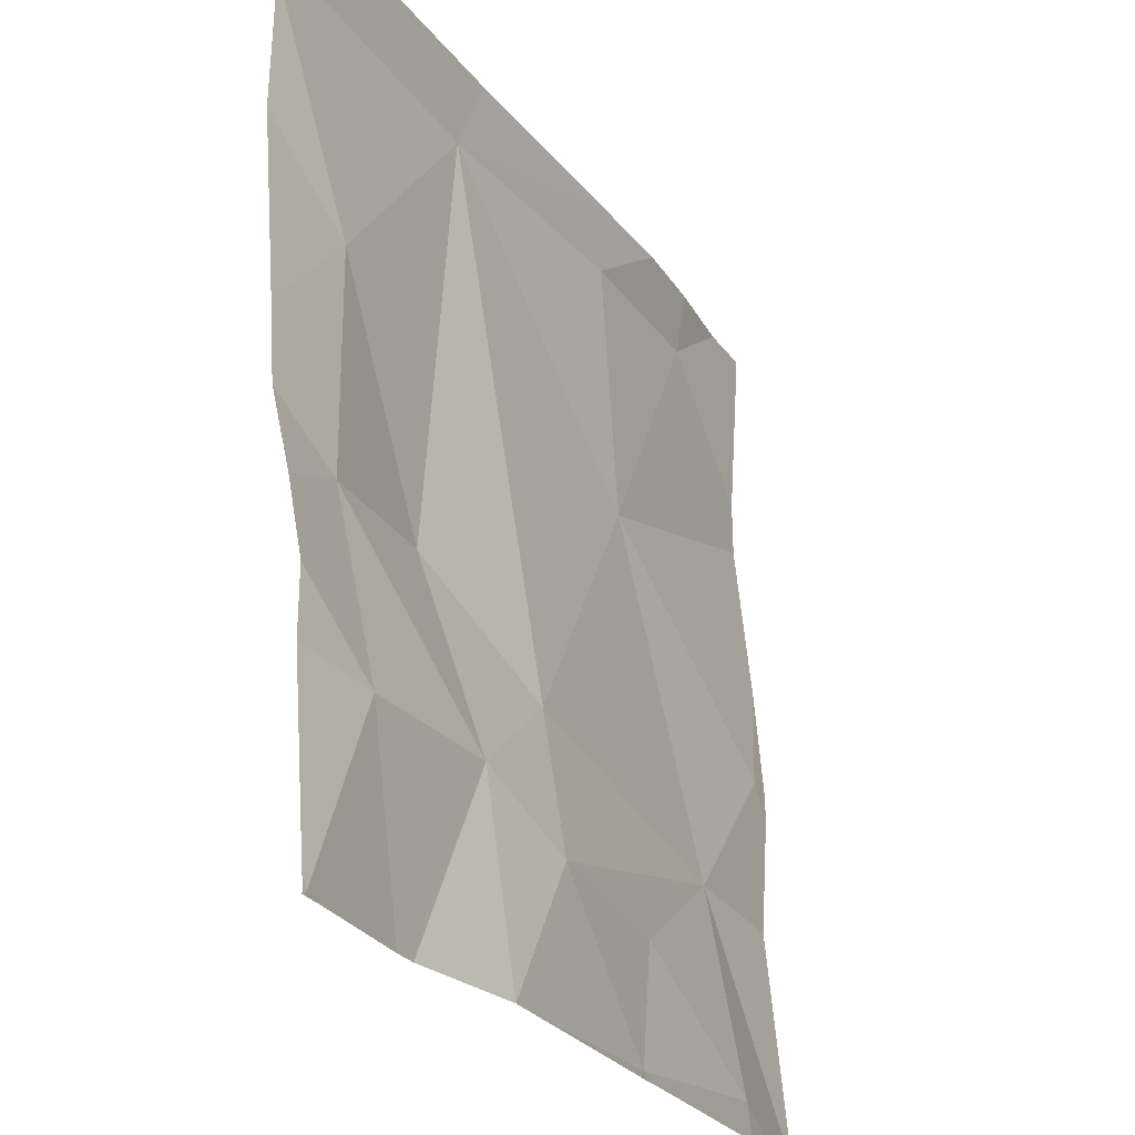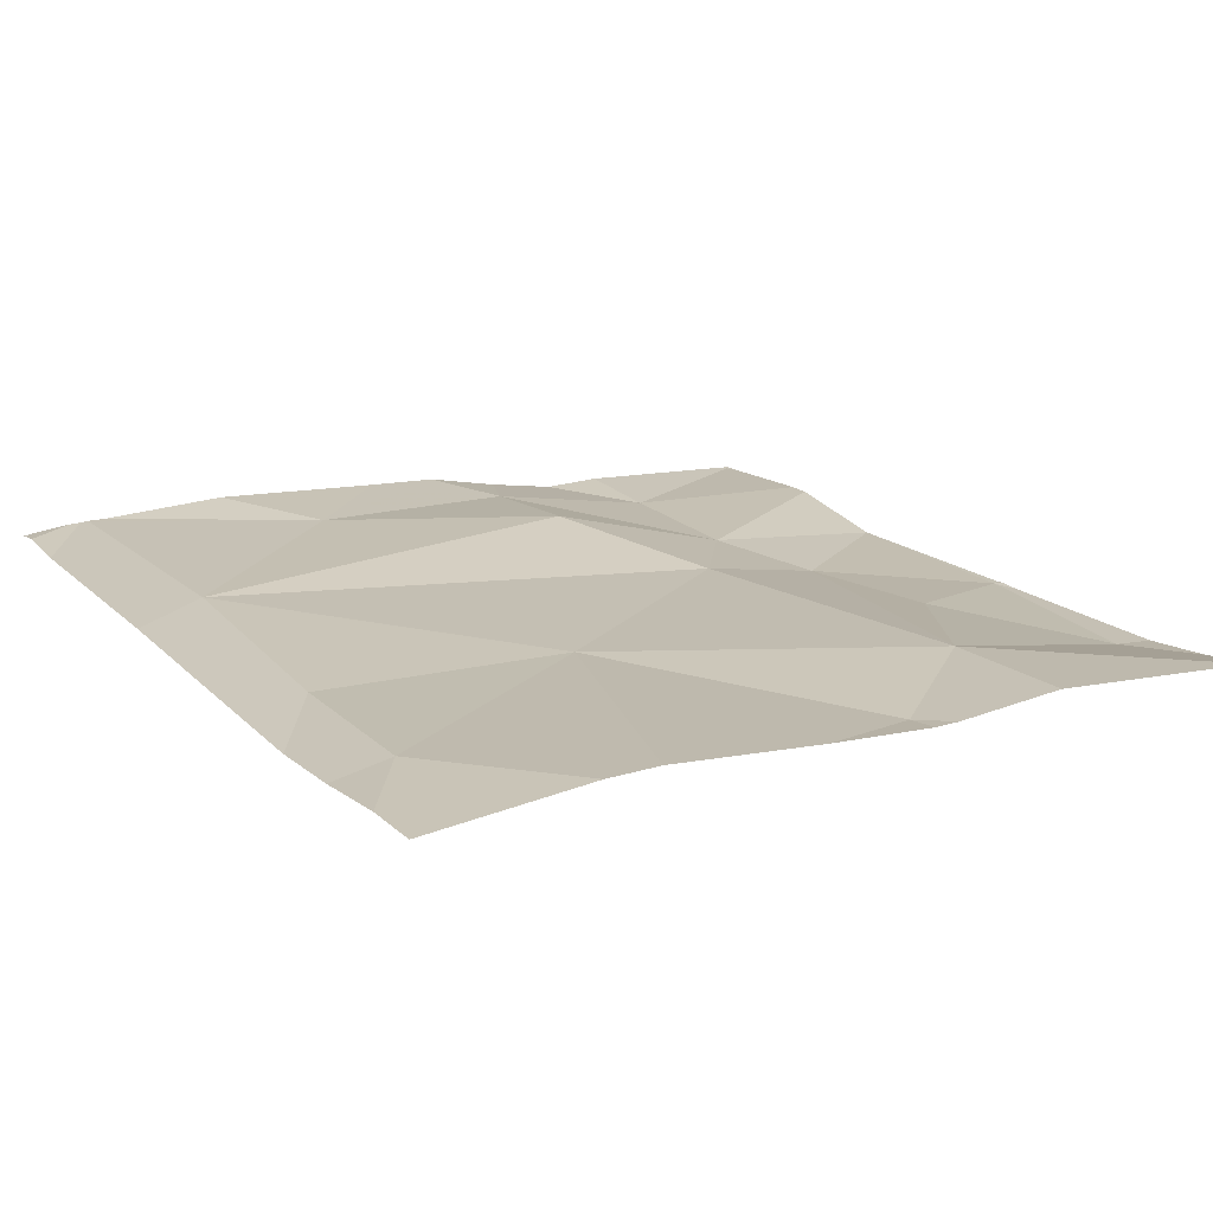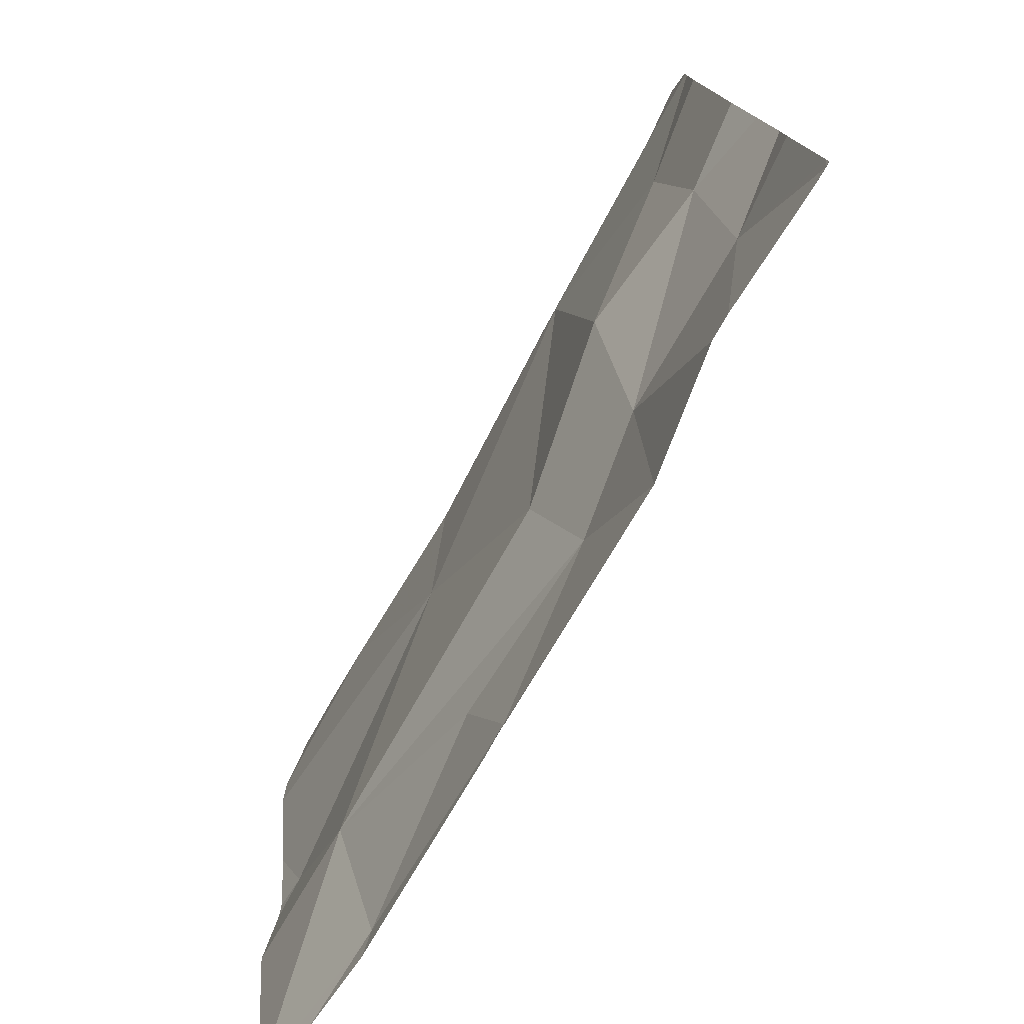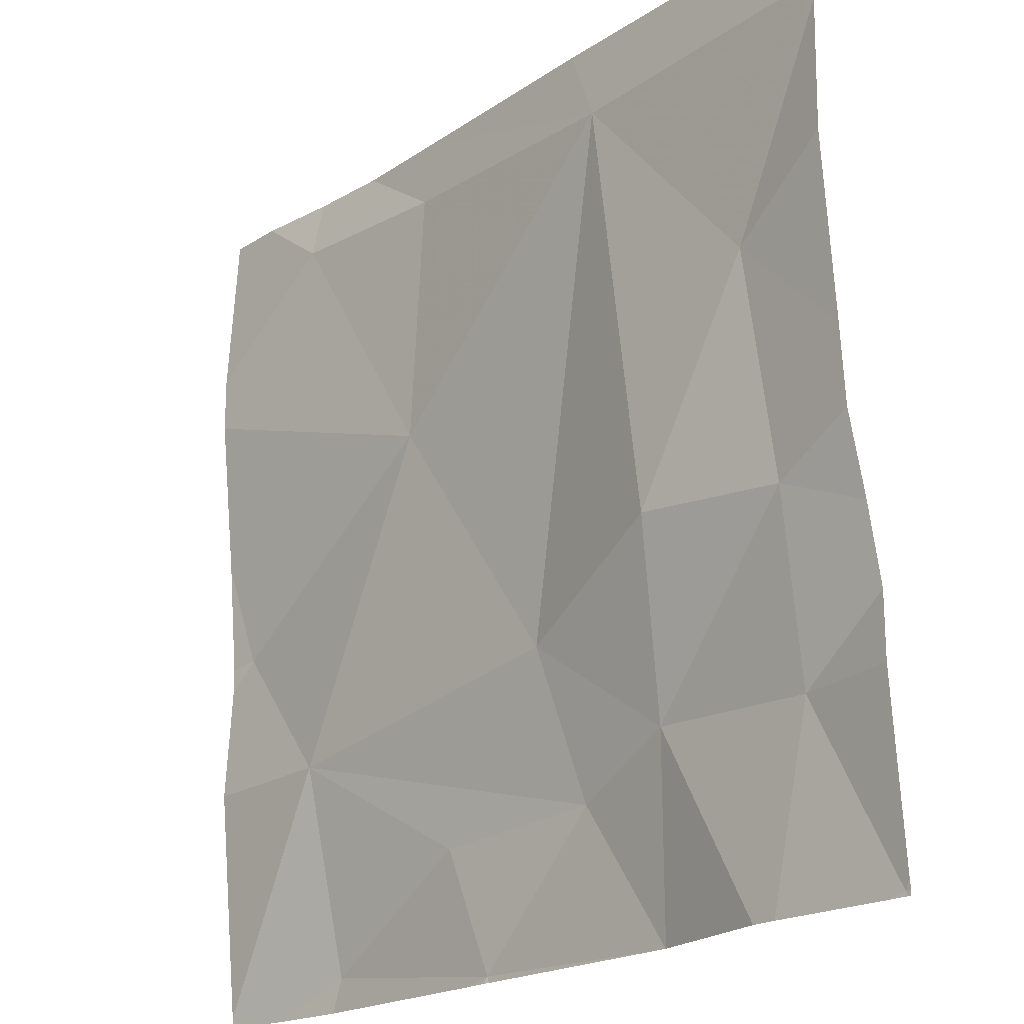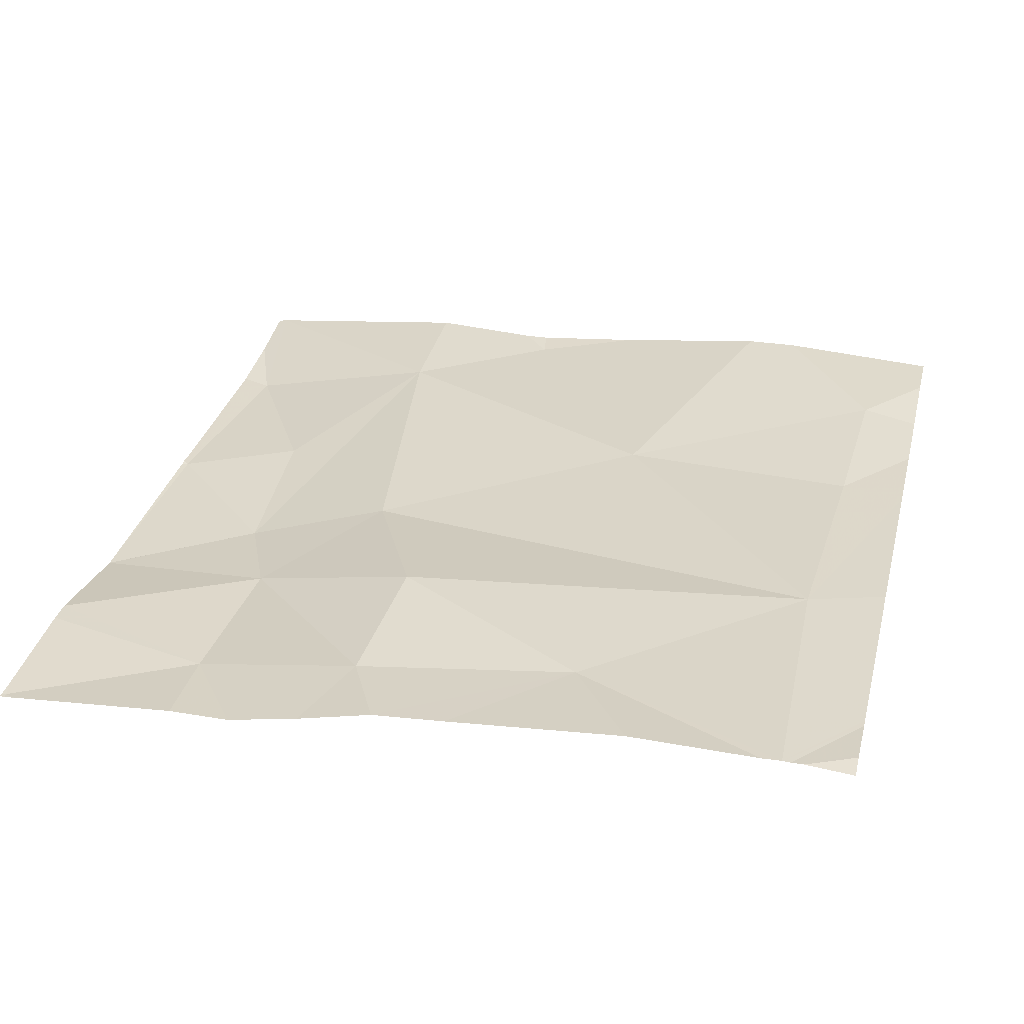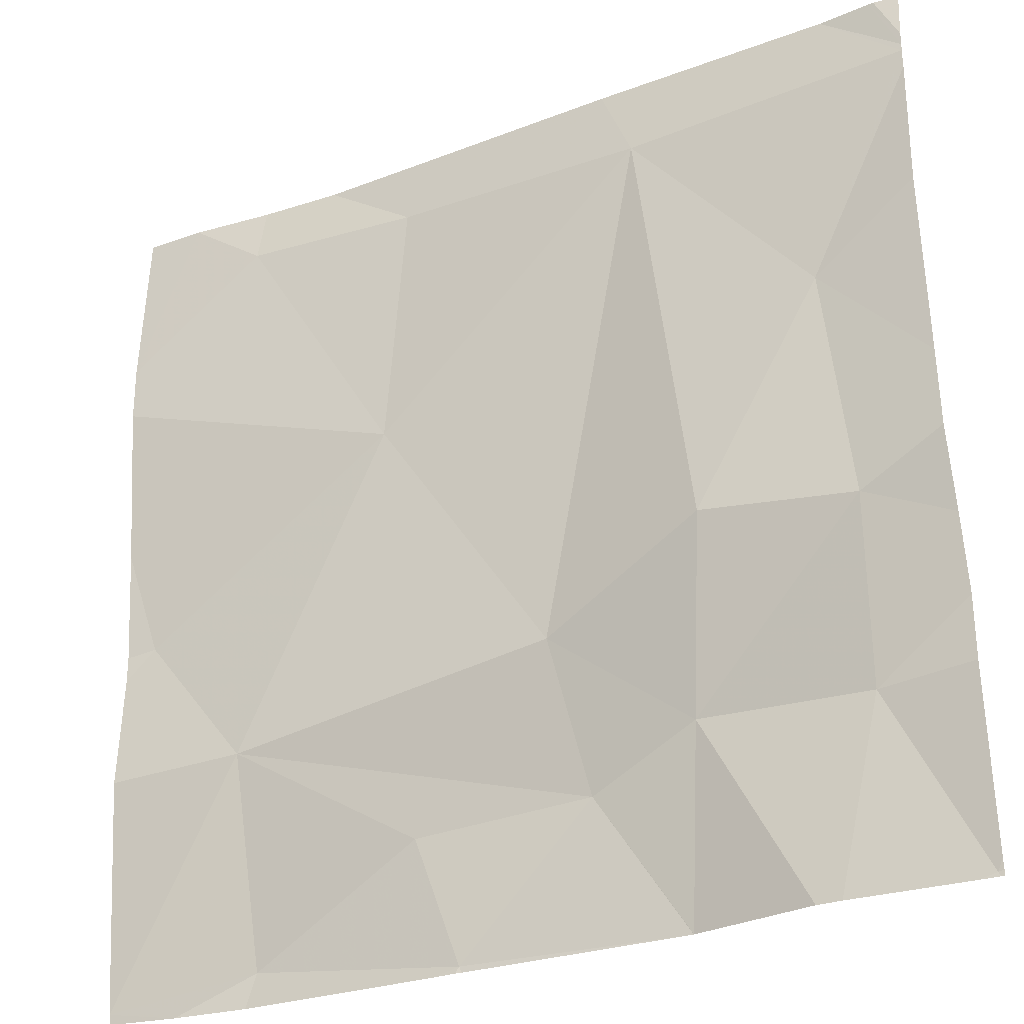
<metadata>
{"format":"obj","ext":"obj","renderer":"f3d","projection":"perspective","resolution":1024,"background":"white","views":[{"elev":-26.0,"azim":118.0,"up":"+Y"},{"elev":19.5,"azim":-121.3,"up":"+Z"},{"elev":-77.6,"azim":61.1,"up":"+Y"},{"elev":-20.8,"azim":49.0,"up":"+Y"},{"elev":30.4,"azim":103.8,"up":"+Z"},{"elev":-29.0,"azim":28.8,"up":"+Y"}]}
</metadata>
<code>
v -115.3 232.4 483.2
v -115.3 232.4 483.2
v -115.3 231.5 483.2
v -115.3 231.5 483.2
v -116.1 232.4 483.2
v -116.2 231.9 483.2
v -116 232.1 483.2
v -116.1 231.8 483.2
v -115.3 232.4 483.2
v -116.1 231.6 483.2
v -115.4 232.5 483.2
v -115.6 232.4 483.2
v -115.4 232.2 483.2
v -115.6 231.9 483.2
v -116.2 231.5 483.2
v -115.9 231.5 483.2
v -116.1 231.5 483.2
v -115.7 231.5 483.2
v -115.4 231.5 483.2
v -115.3 231.5 483.2
v -115.8 231.8 483.2
v -115.6 231.7 483.2
v -115.9 232.5 483.2
v -116.1 232.5 483.2
v -115.6 231.5 483.2
v -115.9 232.4 483.2
v -116 232.5 483.2
v -116.2 232.5 483.2
v -115.4 231.7 483.2
v -115.4 231.9 483.2
v -115.7 231.7 483.2
v -115.9 231.5 483.2
v -115.6 231.5 483.2
v -115.9 231.7 483.2
v -115.3 231.5 483.2
v -116.3 232.3 483.3
v -116.3 231.9 483.2
v -116.3 231.9 483.2
v -116.3 232.2 483.3
v -116.3 232.1 483.2
v -116.3 231.5 483.2
v -115.4 232.5 483.2
v -116.3 231.8 483.2
v -115.4 232.5 483.2
v -115.3 231.7 483.2
v -115.7 232.5 483.2
v -116.3 232.5 483.2
v -115.3 232 483.2
v -115.3 232 483.2
v -115.3 232.2 483.3
v -115.3 232.4 483.2
v -115.3 231.9 483.2
v -115.3 231.8 483.2
v -115.9 231.5 483.2
v -115.9 231.5 483.2
v -115.5 231.5 483.2
v -115.5 231.5 483.2
v -116.3 231.5 483.2
v -115.3 231.5 483.2
v -115.4 232.5 483.2
v -115.3 232.5 483.2
f 6 7 39
f 7 6 8
f 10 8 41
f 60 2 11
f 8 6 38
f 7 5 36
f 45 29 4
f 13 12 14
f 46 2 60
f 55 32 54
f 7 21 12
f 14 21 22
f 7 26 5
f 26 12 23
f 29 20 4
f 47 36 28
f 22 29 30
f 33 31 25
f 25 32 18
f 32 10 17
f 28 5 24
f 13 30 48
f 21 8 31
f 8 34 31
f 29 22 56
f 21 31 22
f 54 32 16
f 27 26 23
f 14 12 21
f 2 13 51
f 24 26 27
f 14 30 13
f 8 10 34
f 16 32 17
f 52 29 53
f 32 31 34
f 32 34 10
f 19 29 57
f 30 14 22
f 19 20 29
f 23 12 46
f 44 1 61
f 8 21 7
f 12 26 7
f 36 5 28
f 18 32 55
f 42 1 44
f 37 6 40
f 38 6 37
f 4 20 3
f 3 20 35
f 39 7 36
f 40 6 39
f 25 31 32
f 11 9 42
f 2 9 11
f 41 8 43
f 15 41 58
f 2 12 13
f 43 8 38
f 33 22 31
f 46 12 2
f 48 30 52
f 49 13 48
f 17 10 15
f 24 5 26
f 50 13 49
f 51 13 50
f 15 10 41
f 52 30 29
f 53 29 45
f 35 20 19
f 56 22 33
f 57 29 56
f 42 9 1
f 59 3 35

</code>
